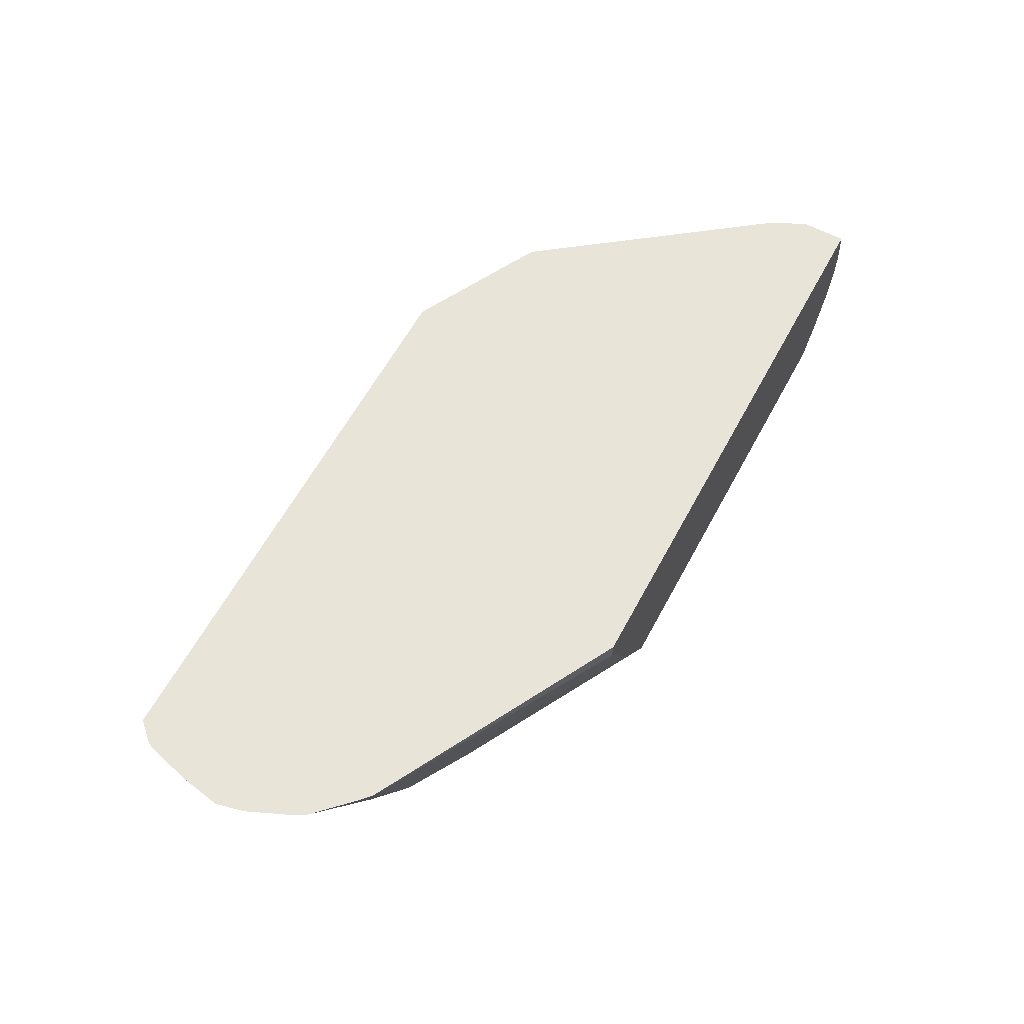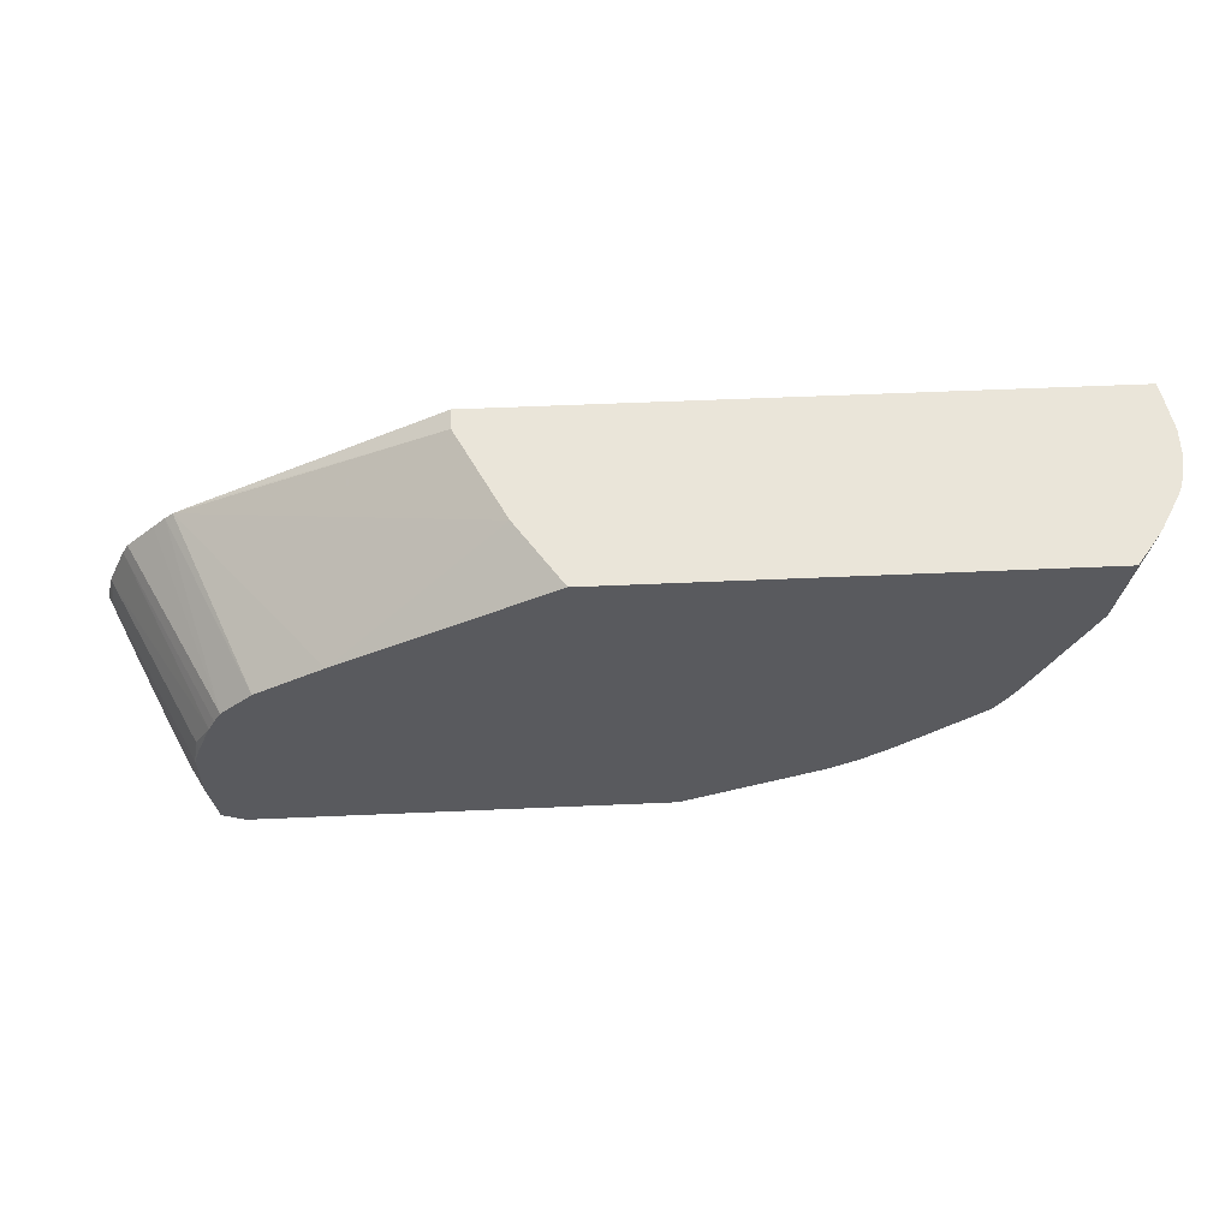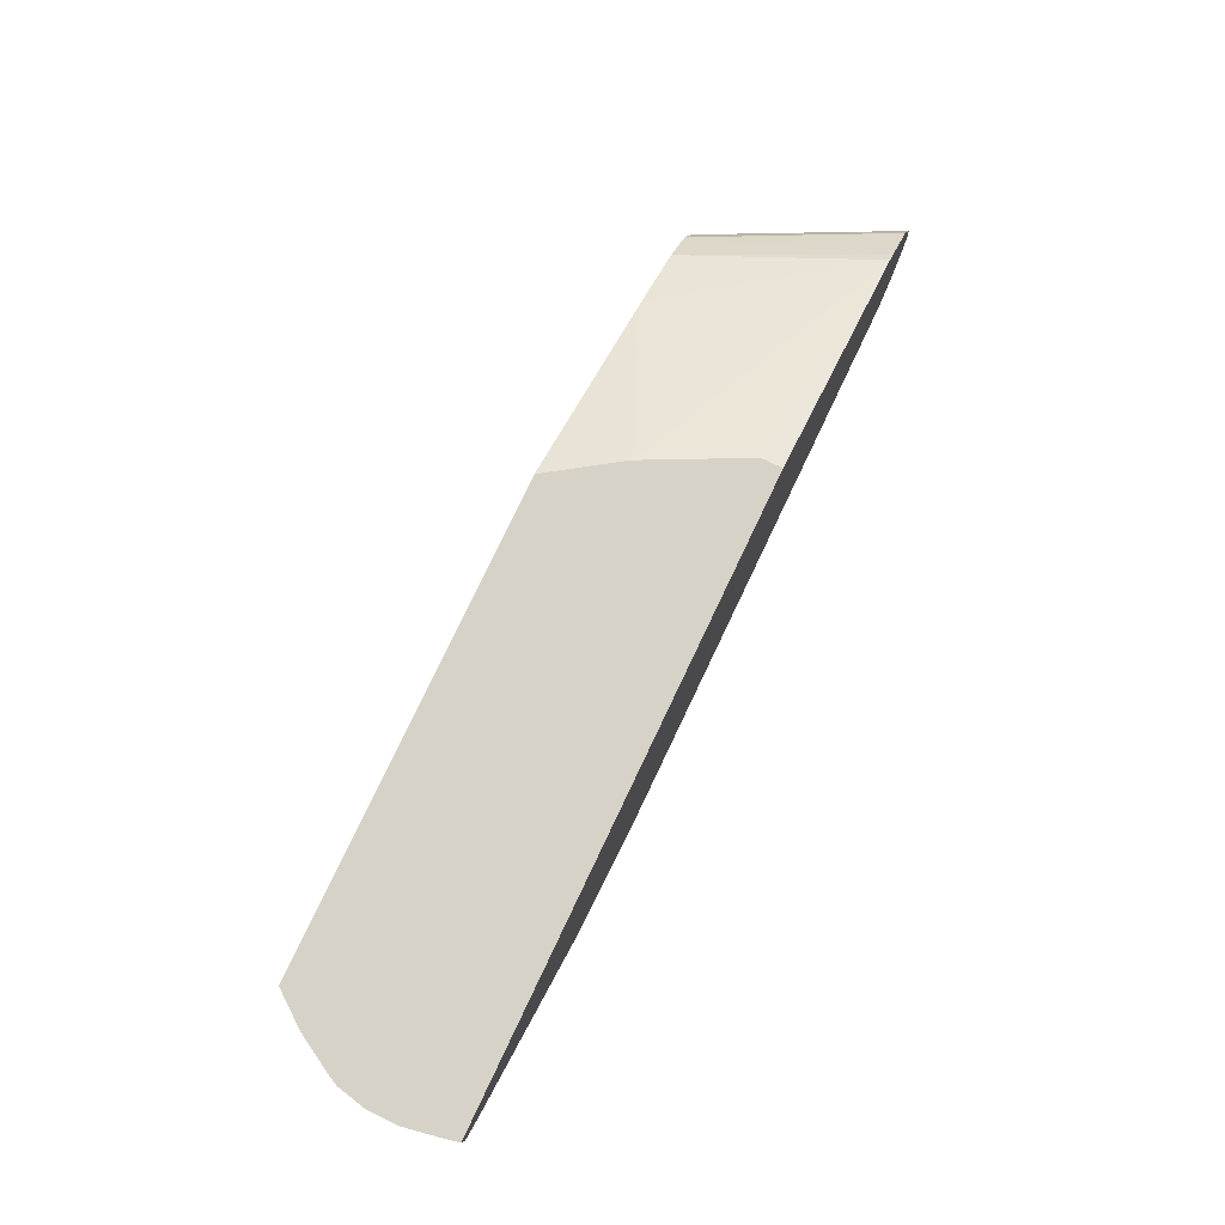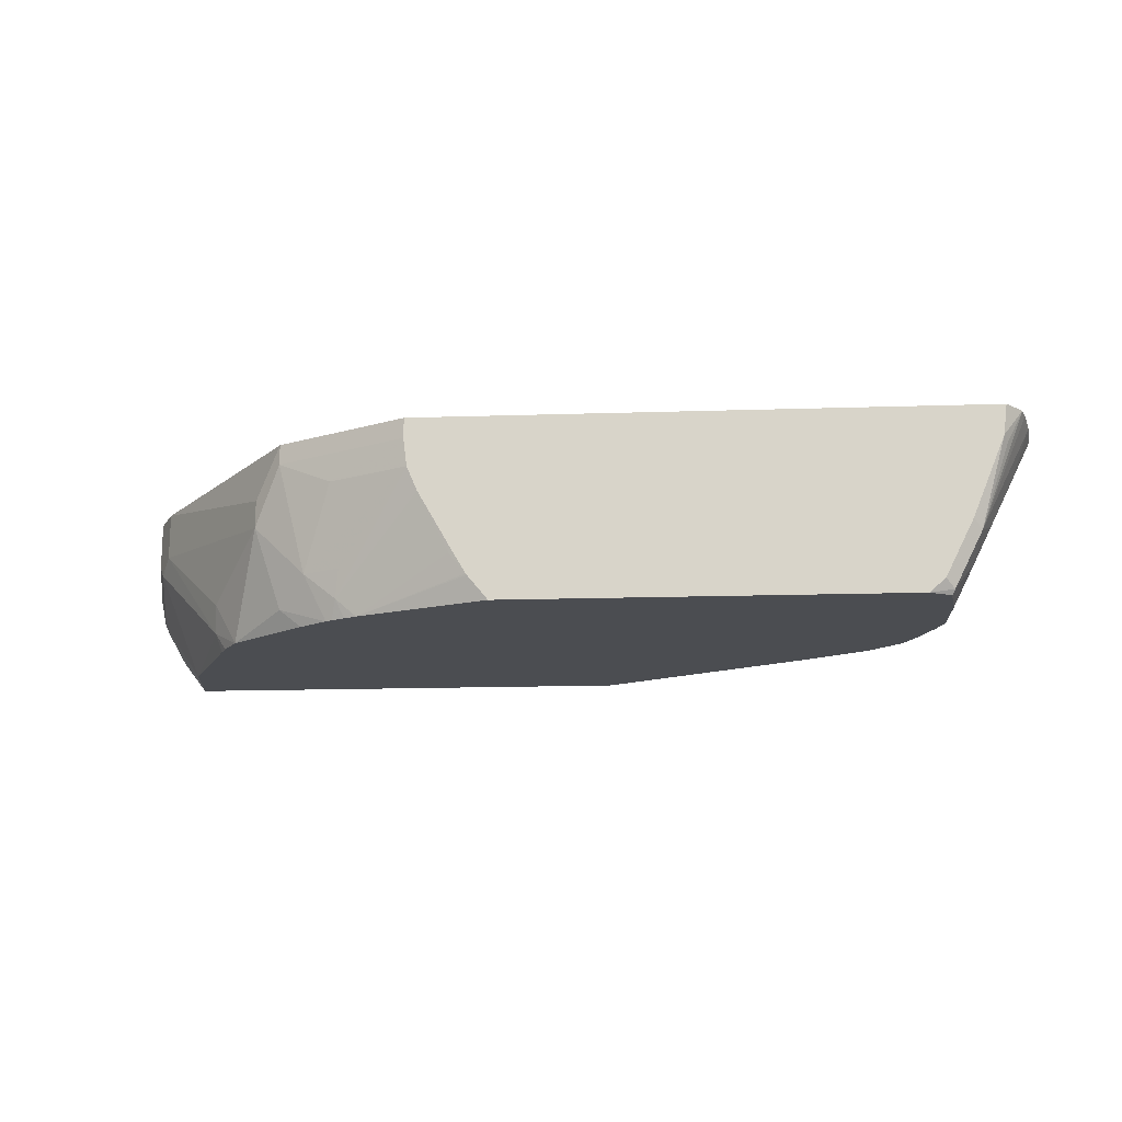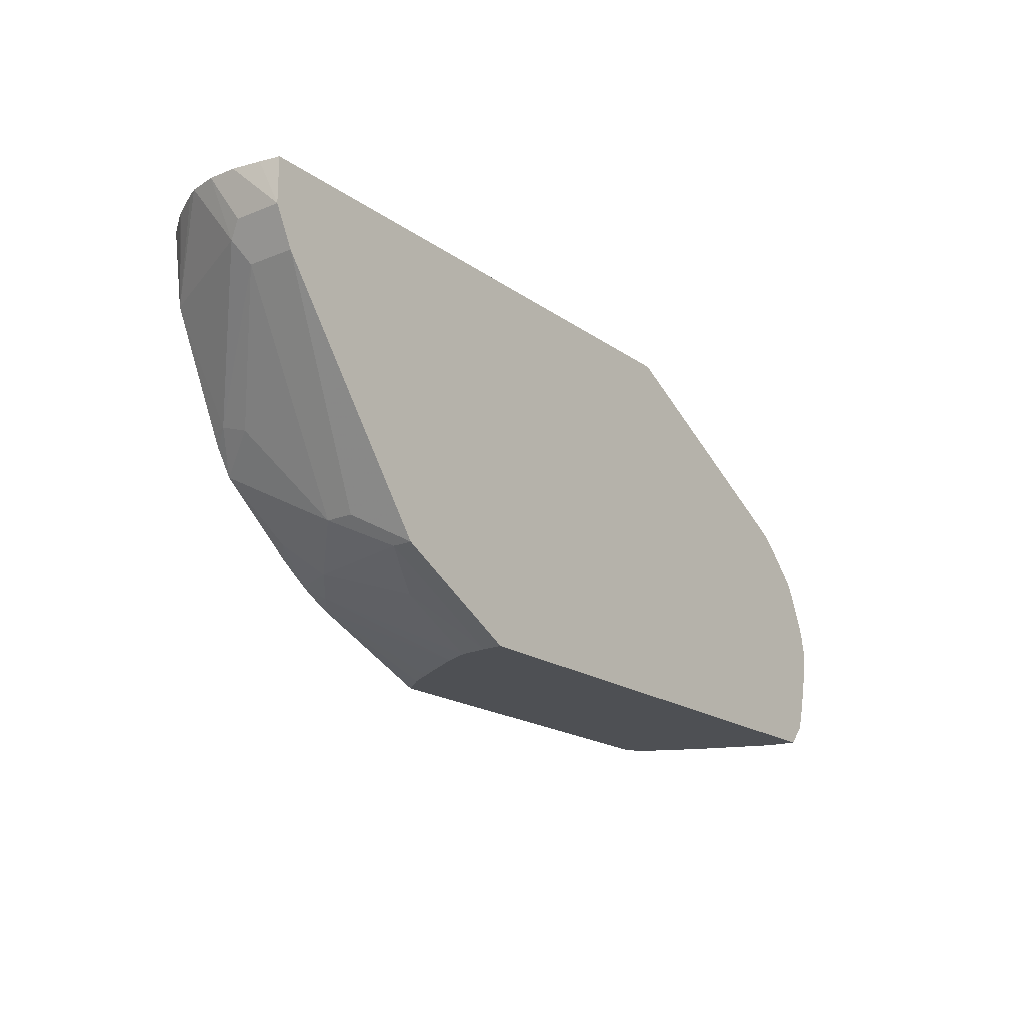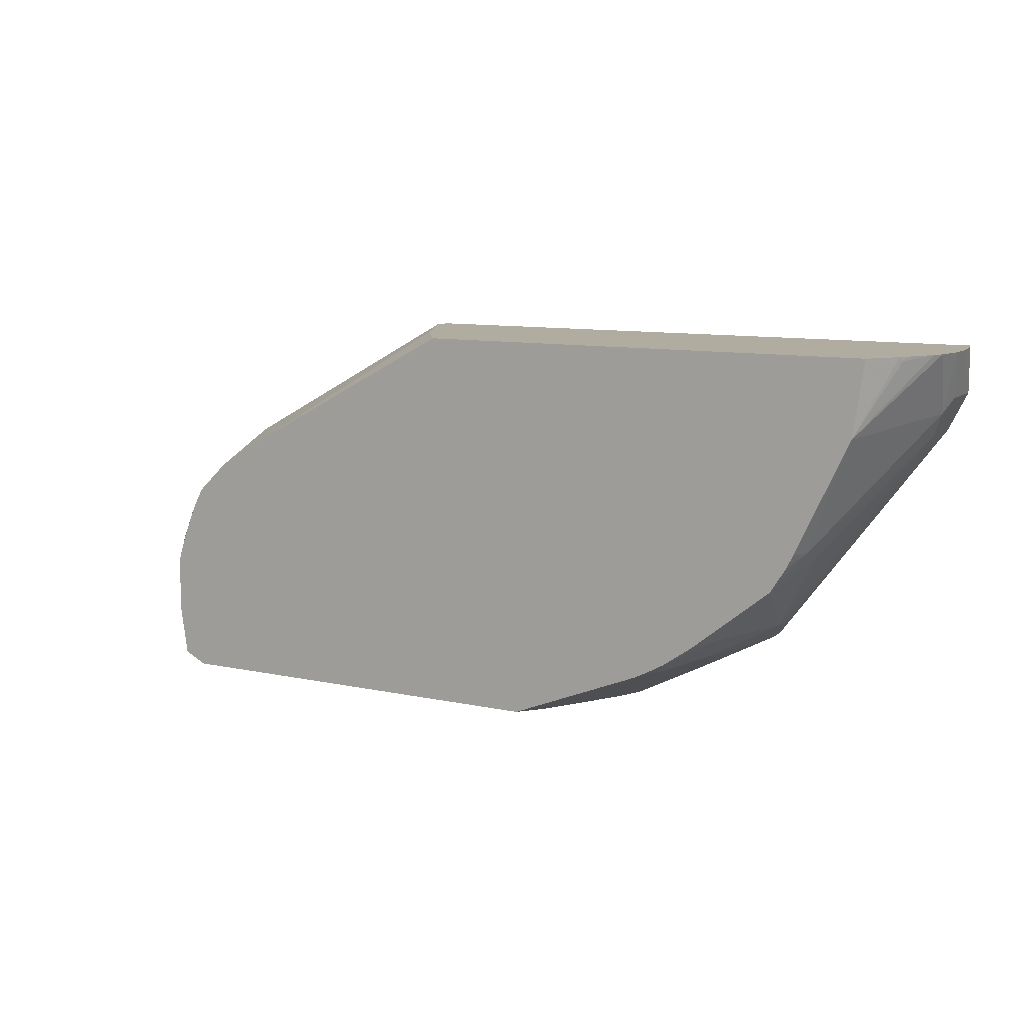
<metadata>
{"format":"obj","ext":"obj","renderer":"f3d","projection":"perspective","resolution":1024,"background":"white","views":[{"elev":61.3,"azim":118.3,"up":"+Z"},{"elev":58.0,"azim":177.4,"up":"+Y"},{"elev":78.6,"azim":-64.5,"up":"+Y"},{"elev":-15.9,"azim":3.8,"up":"+Z"},{"elev":-18.7,"azim":-52.8,"up":"+Y"},{"elev":10.1,"azim":-151.1,"up":"+Y"}]}
</metadata>
<code>
v -0.1941 -0.3839 0.4191
v -0.1966 -0.3839 0.3995
v -0.1825 -0.371 0.4191
v -0.5644 -0.3839 0.4191
v -0.2122 -0.3782 0.3413
v -0.1937 -0.3782 0.3966
v -0.2179 -0.3839 0.347
v -0.1793 -0.3615 0.4191
v -0.6518 -0.3382 0.4191
v -0.5644 -0.3839 0.4058
v -0.2029 -0.3505 0.3505
v -0.1753 -0.3413 0.4151
v -0.2306 -0.3782 0.3044
v -0.2152 -0.3567 0.3259
v -0.2364 -0.3839 0.3101
v -0.1781 -0.3568 0.4191
v -0.6518 -0.3382 0.4058
v -0.7625 -0.1906 0.4191
v -0.6702 -0.3198 0.3874
v -0.5621 -0.3839 0.3874
v -0.6149 -0.3567 0.3874
v -0.1845 -0.332 0.3874
v -0.1686 -0.311 0.4191
v -0.1732 -0.3372 0.4191
v -0.1778 -0.3557 0.4191
v -0.2467 -0.3839 0.301
v -0.2323 -0.3765 0.301
v -0.2277 -0.3447 0.301
v -0.2152 -0.3198 0.3259
v -0.6333 -0.3382 0.3321
v -0.6702 -0.3198 0.3689
v -0.7669 -0.1818 0.4191
v -0.7625 -0.1906 0.3874
v -0.5551 -0.3839 0.3712
v -0.6087 -0.3505 0.3321
v -0.611 -0.3459 0.3136
v -0.1722 -0.3074 0.412
v -0.1713 -0.299 0.4191
v -0.2277 -0.3078 0.301
v -0.5105 -0.3839 0.301
v -0.6518 -0.3198 0.3136
v -0.618 -0.3377 0.301
v -0.7071 -0.2644 0.3321
v -0.6887 -0.2829 0.301
v -0.7748 -0.166 0.4191
v -0.7748 -0.166 0.3874
v -0.7702 -0.1753 0.3782
v -0.7079 -0.2583 0.3136
v -0.5354 -0.3827 0.3316
v -0.5353 -0.3839 0.3365
v -0.5969 -0.349 0.301
v -0.6139 -0.3401 0.301
v -0.6053 -0.3448 0.301
v -0.1753 -0.2905 0.4151
v -0.1732 -0.2916 0.4191
v -0.1907 -0.3074 0.3751
v -0.2279 -0.307 0.301
v -0.2276 -0.3074 0.3013
v -0.5237 -0.3839 0.317
v -0.6368 -0.3245 0.301
v -0.699 -0.2667 0.301
v -0.7748 -0.1358 0.4191
v -0.7774 -0.1358 0.4058
v -0.7807 -0.1358 0.3874
v -0.7807 -0.1358 0.3689
v -0.7767 -0.1358 0.3505
v -0.7379 -0.1845 0.301
v -0.7032 -0.2583 0.301
v -0.5244 -0.3839 0.3179
v -0.5316 -0.3839 0.3303
v -0.1937 -0.2905 0.3782
v -0.2413 -0.2701 0.301
v -0.1858 -0.2628 0.4191
v -0.2306 -0.2905 0.3044
v -0.2323 -0.2931 0.301
v -0.3874 -0.1358 0.4191
v -0.7734 -0.1358 0.3439
v -0.7609 -0.1384 0.3228
v -0.7597 -0.1358 0.3203
v -0.7449 -0.1358 0.301
v -0.2384 -0.2774 0.301
v -0.2455 -0.2617 0.301
v -0.1897 -0.2557 0.4191
v -0.2502 -0.2531 0.301
v -0.2369 -0.2162 0.4191
v -0.3874 -0.1358 0.4058
v -0.7628 -0.1358 0.3254
v -0.4473 -0.1358 0.301
v -0.1937 -0.2537 0.4151
v -0.2081 -0.2372 0.4191
v -0.2162 -0.2291 0.4191
v -0.2706 -0.2337 0.301
v -0.2214 -0.2246 0.4191
v -0.3997 -0.1358 0.3812
v -0.4433 -0.1358 0.307
v -0.314 -0.208 0.301
v -0.3099 -0.2105 0.301
v -0.4182 -0.1358 0.3444
f 41 44 60
f 39 58 56
f 41 60 42
f 40 59 51
f 48 67 68
f 37 71 54
f 43 48 44
f 37 56 71
f 39 57 58
f 44 48 61
f 48 68 61
f 45 63 64
f 45 64 65
f 45 65 46
f 46 65 47
f 47 65 66
f 47 66 67
f 47 67 48
f 37 39 56
f 45 62 63
f 37 55 38
f 26 39 28
f 36 53 51
f 49 69 70
f 26 75 57
f 26 57 39
f 26 28 27
f 30 41 42
f 30 42 36
f 30 36 35
f 30 31 41
f 31 33 43
f 31 43 44
f 31 44 41
f 32 45 46
f 32 46 33
f 33 46 47
f 33 47 48
f 33 48 43
f 34 49 50
f 34 36 51
f 34 51 49
f 36 42 52
f 36 52 53
f 37 54 55
f 49 70 50
f 88 95 96
f 51 59 69
f 72 74 81
f 72 82 73
f 73 82 84
f 73 84 83
f 74 75 81
f 76 85 86
f 77 87 78
f 78 87 79
f 83 89 90
f 71 74 72
f 83 84 89
f 84 90 89
f 84 92 91
f 85 93 86
f 86 93 94
f 26 81 75
f 91 92 93
f 92 97 93
f 93 97 96
f 93 96 98
f 84 91 90
f 67 79 80
f 67 78 79
f 67 77 78
f 54 71 72
f 54 72 73
f 54 73 55
f 56 58 74
f 56 74 71
f 57 74 58
f 57 75 74
f 62 76 86
f 62 86 94
f 62 94 98
f 62 98 95
f 62 95 88
f 62 88 80
f 62 80 79
f 62 79 87
f 62 87 77
f 62 77 66
f 62 66 65
f 62 65 64
f 62 64 63
f 66 77 67
f 49 51 69
f 26 72 81
f 11 22 12
f 26 84 82
f 1 20 34
f 1 34 50
f 1 50 70
f 1 70 69
f 1 69 59
f 1 59 40
f 1 40 26
f 1 26 15
f 1 15 7
f 1 10 20
f 1 7 2
f 2 6 3
f 2 7 5
f 3 6 5
f 3 5 8
f 4 9 17
f 4 17 10
f 5 11 12
f 5 12 8
f 5 7 13
f 2 5 6
f 5 13 14
f 1 4 10
f 1 18 9
f 93 98 94
f 1 2 3
f 1 3 8
f 1 8 16
f 1 16 25
f 1 25 24
f 1 24 23
f 1 23 38
f 1 38 55
f 1 9 4
f 1 55 73
f 1 83 90
f 1 90 91
f 1 91 93
f 1 93 85
f 1 85 76
f 1 76 62
f 1 62 45
f 1 45 32
f 1 32 18
f 1 73 83
f 5 14 11
f 7 15 13
f 8 12 16
f 20 35 36
f 20 36 34
f 23 37 38
f 23 29 39
f 23 39 37
f 26 40 51
f 26 51 53
f 26 53 52
f 26 52 42
f 20 30 35
f 26 42 60
f 26 44 61
f 26 61 68
f 26 68 67
f 26 67 80
f 26 80 88
f 26 88 96
f 26 96 97
f 26 97 92
f 26 92 84
f 26 60 44
f 20 21 30
f 18 31 19
f 18 33 31
f 9 18 19
f 9 19 31
f 9 31 17
f 10 17 21
f 10 21 20
f 11 14 22
f 12 22 23
f 12 23 24
f 12 24 25
f 12 25 16
f 13 15 26
f 13 26 27
f 13 27 14
f 14 27 28
f 14 28 39
f 14 39 29
f 14 29 23
f 14 23 22
f 17 30 21
f 17 31 30
f 18 32 33
f 26 82 72
f 95 98 96

</code>
